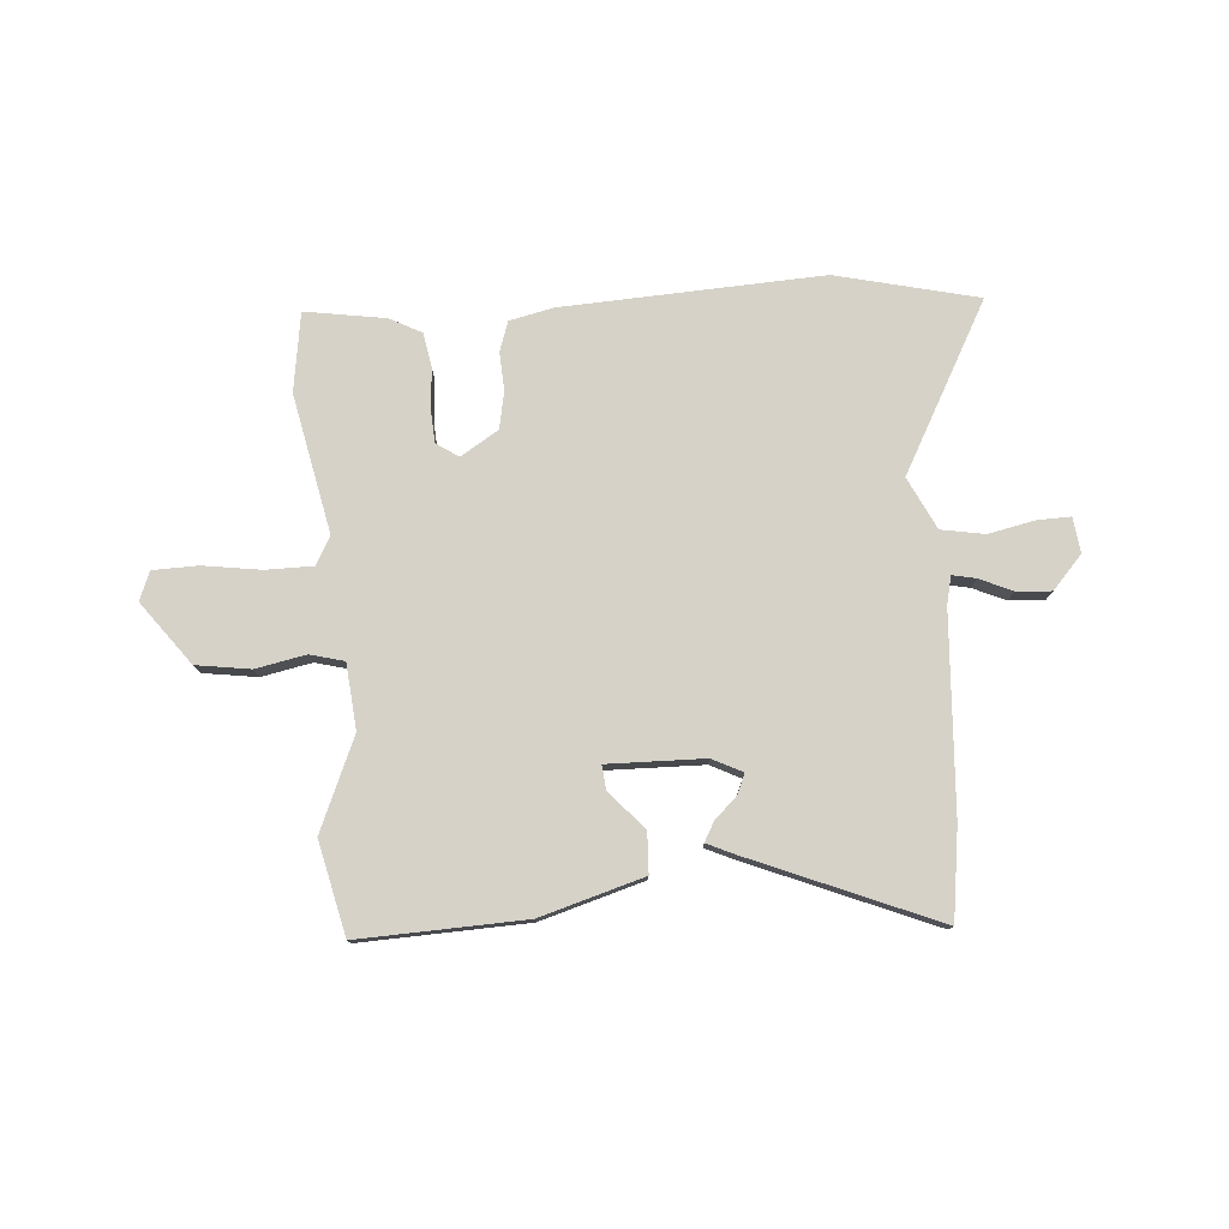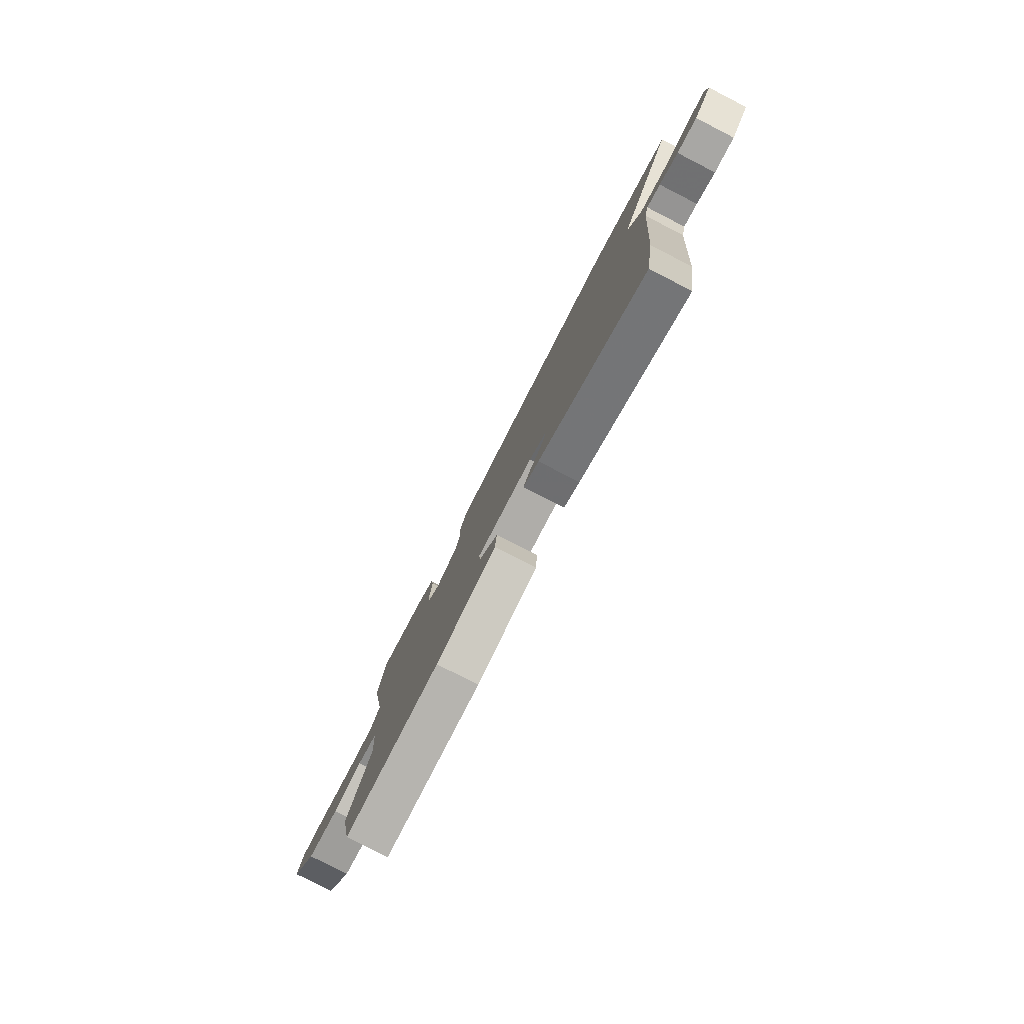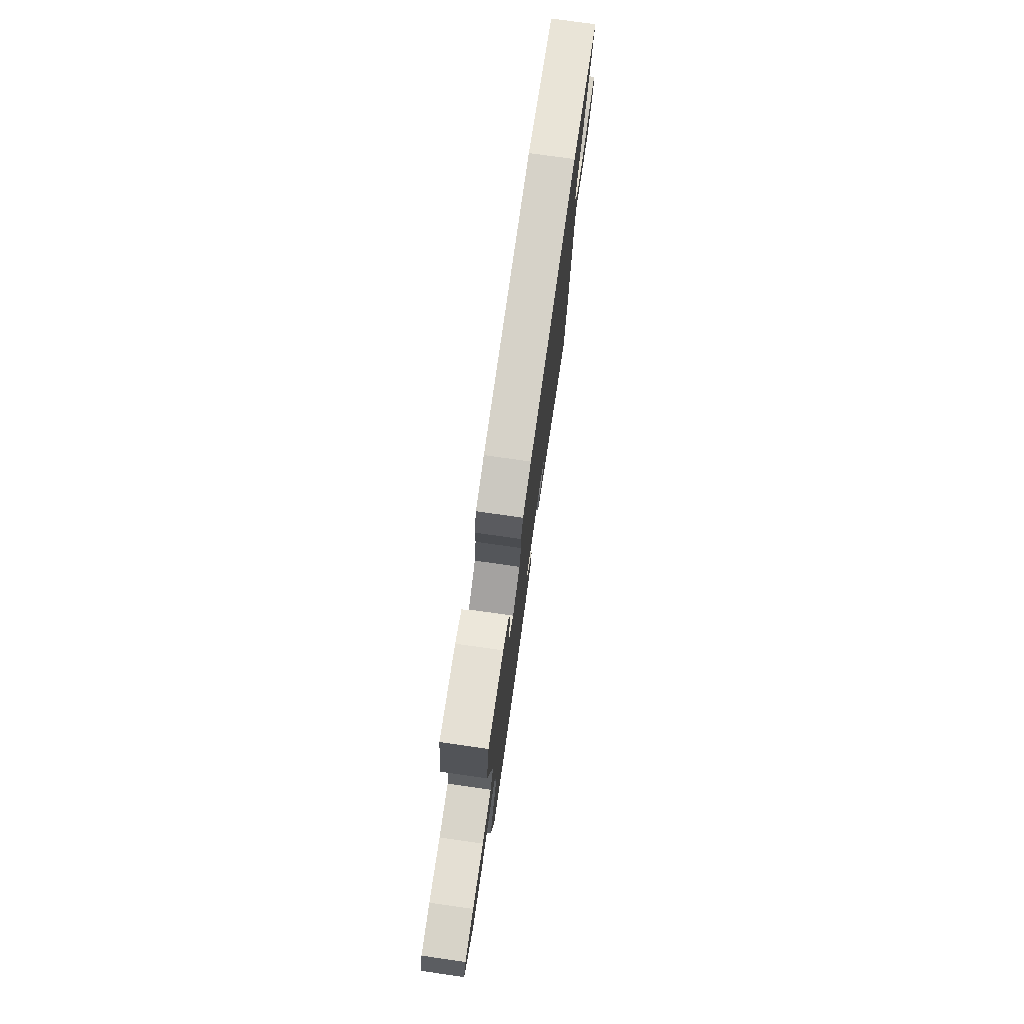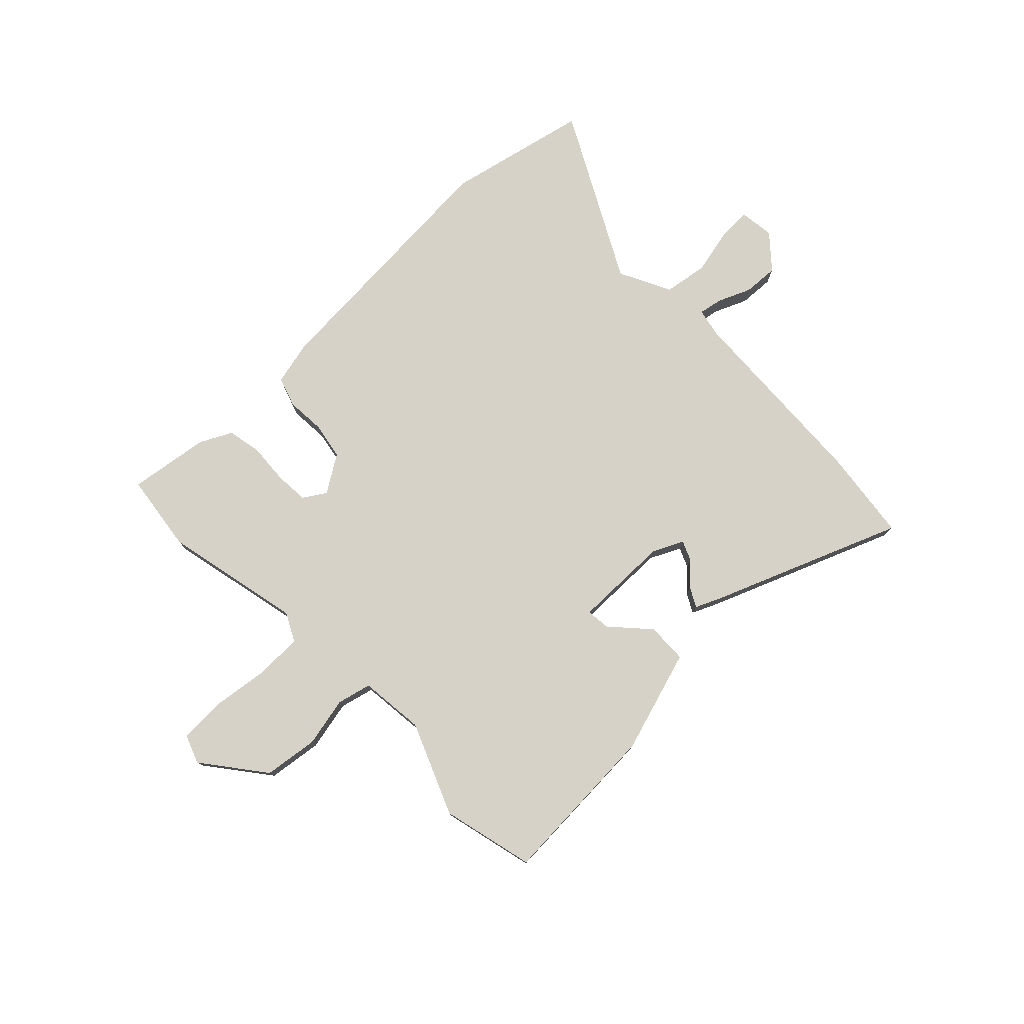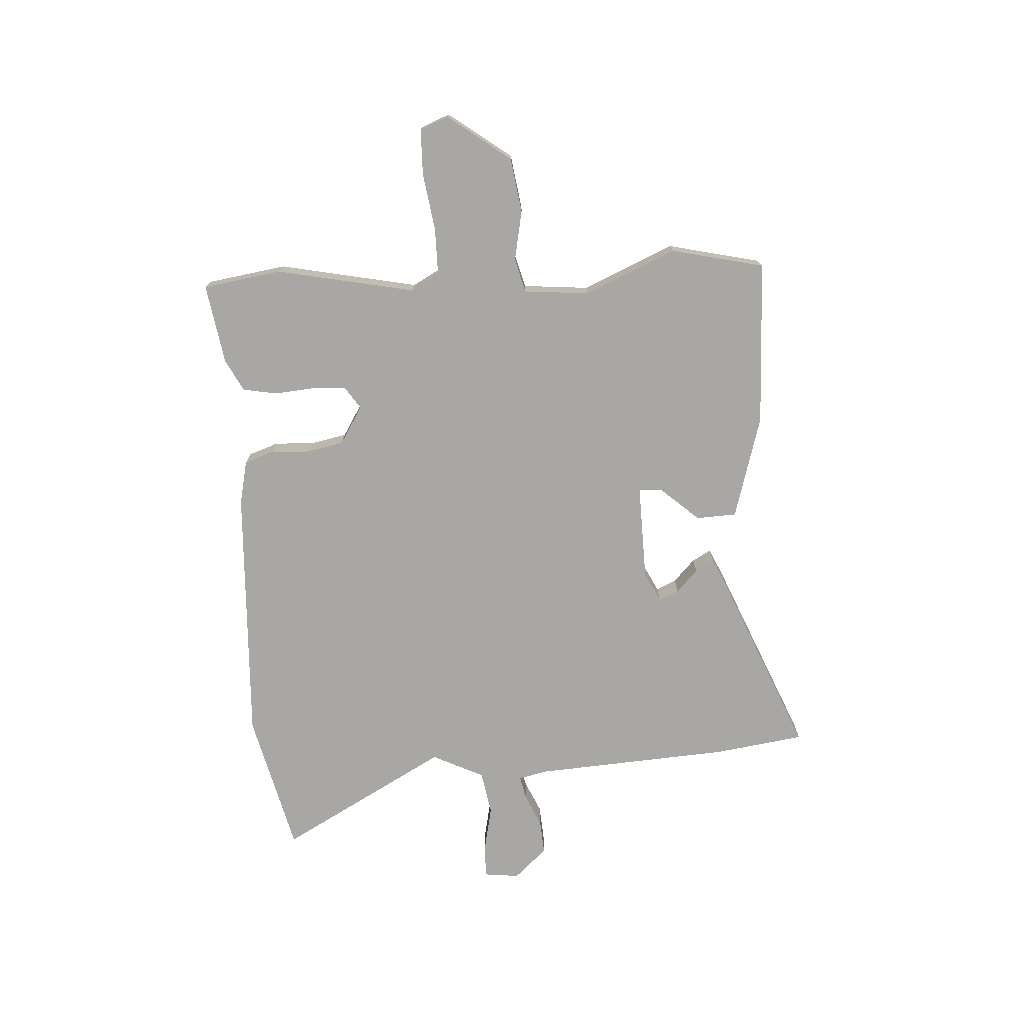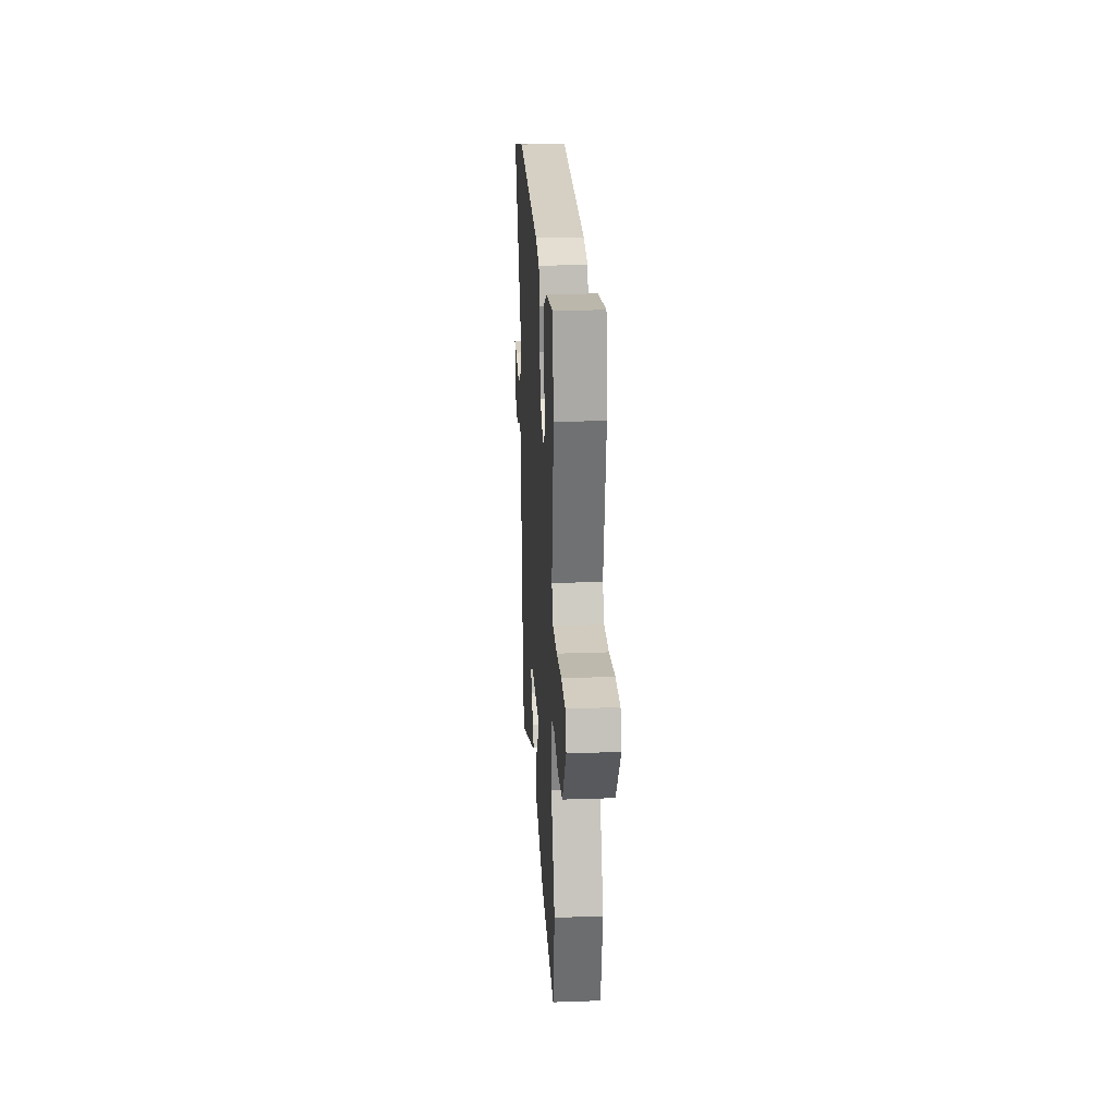
<metadata>
{"format":"obj","ext":"obj","renderer":"f3d","projection":"perspective","resolution":1024,"background":"white","views":[{"elev":77.6,"azim":174.3,"up":"+Y"},{"elev":-79.8,"azim":-117.2,"up":"+Z"},{"elev":76.5,"azim":98.1,"up":"+Z"},{"elev":77.7,"azim":133.7,"up":"+Y"},{"elev":-74.5,"azim":92.1,"up":"+Y"},{"elev":24.8,"azim":86.7,"up":"+Z"}]}
</metadata>
<code>
v 0.492 0.07 0.546
v 0.517 0.07 0.402
v 0.471 0.07 0.147
v 0.5 0.07 0.096
v 0.587 0.07 0.098
v 0.692 0.07 0.116
v 0.775 0.07 0.116
v 0.797 0.07 0.064
v 0.714 0.07 -0.052
v 0.615 0.07 -0.069
v 0.523 0.07 -0.053
v 0.461 0.07 -0.071
v 0.453 0.07 -0.191
v 0.529 0.07 -0.357
v 0.494 0.07 -0.528
v 0.19 0.07 -0.524
v -0.001 0.07 -0.473
v -0.006 0.07 -0.399
v 0.054 0.07 -0.328
v 0.057 0.07 -0.284
v -0.12 0.07 -0.292
v -0.175 0.07 -0.321
v -0.158 0.07 -0.357
v -0.116 0.07 -0.395
v -0.096 0.07 -0.429
v -0.145 0.07 -0.453
v -0.483 0.07 -0.603
v -0.51 0.07 -0.438
v -0.541 0.07 -0.076
v -0.554 0.07 -0.025
v -0.597 0.07 -0.035
v -0.656 0.07 -0.063
v -0.72 0.07 -0.069
v -0.776 0.07 -0.01
v -0.77 0.07 0.055
v -0.709 0.07 0.055
v -0.624 0.07 0.039
v -0.544 0.07 0.055
v -0.5 0.07 0.151
v -0.675 0.07 0.454
v -0.417 0.07 0.522
v 0.059 0.07 0.51
v 0.141 0.07 0.494
v 0.161 0.07 0.44
v 0.159 0.07 0.369
v 0.174 0.07 0.302
v 0.244 0.07 0.261
v 0.284 0.07 0.289
v 0.286 0.07 0.35
v 0.278 0.07 0.424
v 0.288 0.07 0.487
v 0.345 0.07 0.519
v 0.492 0 0.546
v 0.517 0 0.402
v 0.471 0 0.147
v 0.5 0 0.096
v 0.587 0 0.098
v 0.692 0 0.116
v 0.775 0 0.116
v 0.797 0 0.064
v 0.714 0 -0.052
v 0.615 0 -0.069
v 0.523 0 -0.053
v 0.461 0 -0.071
v 0.453 0 -0.191
v 0.529 0 -0.357
v 0.494 0 -0.528
v 0.19 0 -0.524
v -0.001 0 -0.473
v -0.006 0 -0.399
v 0.054 0 -0.328
v 0.057 0 -0.284
v -0.12 0 -0.292
v -0.175 0 -0.321
v -0.158 0 -0.357
v -0.116 0 -0.395
v -0.096 0 -0.429
v -0.145 0 -0.453
v -0.483 0 -0.603
v -0.51 0 -0.438
v -0.541 0 -0.076
v -0.554 0 -0.025
v -0.597 0 -0.035
v -0.656 0 -0.063
v -0.72 0 -0.069
v -0.776 0 -0.01
v -0.77 0 0.055
v -0.709 0 0.055
v -0.624 0 0.039
v -0.544 0 0.055
v -0.5 0 0.151
v -0.675 0 0.454
v -0.417 0 0.522
v 0.059 0 0.51
v 0.141 0 0.494
v 0.161 0 0.44
v 0.159 0 0.369
v 0.174 0 0.302
v 0.244 0 0.261
v 0.284 0 0.289
v 0.286 0 0.35
v 0.278 0 0.424
v 0.288 0 0.487
v 0.345 0 0.519
f 1 2 3
f 52 1 3
f 51 52 3
f 50 51 3
f 49 50 3
f 48 49 3 4
f 47 48 4
f 46 47 4
f 43 44 45
f 42 43 45
f 41 42 45
f 40 41 45
f 39 40 45
f 38 39 45 46
f 35 36 37
f 34 35 37
f 33 34 37
f 32 33 37
f 31 32 37
f 30 31 37 38
f 38 46 4
f 30 38 4
f 29 30 4
f 27 28 29
f 26 27 29
f 25 26 29
f 24 25 29
f 23 24 29
f 17 18 19
f 16 17 19
f 15 16 19
f 14 15 19
f 13 14 19
f 12 13 19 20
f 9 10 11
f 8 9 11
f 7 8 11
f 6 7 11
f 5 6 11
f 5 11 12
f 12 20 21
f 5 12 21
f 4 5 21
f 22 23 29
f 4 21 22 29
f 55 54 53
f 55 53 104
f 55 104 103
f 55 103 102
f 55 102 101
f 56 55 101 100
f 56 100 99
f 56 99 98
f 97 96 95
f 97 95 94
f 97 94 93
f 97 93 92
f 97 92 91
f 98 97 91 90
f 89 88 87
f 89 87 86
f 89 86 85
f 89 85 84
f 89 84 83
f 90 89 83 82
f 56 98 90
f 56 90 82
f 56 82 81
f 81 80 79
f 81 79 78
f 81 78 77
f 81 77 76
f 81 76 75
f 71 70 69
f 71 69 68
f 71 68 67
f 71 67 66
f 71 66 65
f 72 71 65 64
f 63 62 61
f 63 61 60
f 63 60 59
f 63 59 58
f 63 58 57
f 64 63 57
f 73 72 64
f 73 64 57
f 73 57 56
f 81 75 74
f 81 74 73 56
f 1 53 54 2
f 2 54 55 3
f 3 55 56 4
f 4 56 57 5
f 5 57 58 6
f 6 58 59 7
f 7 59 60 8
f 8 60 61 9
f 9 61 62 10
f 10 62 63 11
f 11 63 64 12
f 12 64 65 13
f 13 65 66 14
f 14 66 67 15
f 15 67 68 16
f 16 68 69 17
f 17 69 70 18
f 18 70 71 19
f 19 71 72 20
f 20 72 73 21
f 21 73 74 22
f 22 74 75 23
f 23 75 76 24
f 24 76 77 25
f 25 77 78 26
f 26 78 79 27
f 27 79 80 28
f 28 80 81 29
f 29 81 82 30
f 30 82 83 31
f 31 83 84 32
f 32 84 85 33
f 33 85 86 34
f 34 86 87 35
f 35 87 88 36
f 36 88 89 37
f 37 89 90 38
f 38 90 91 39
f 39 91 92 40
f 40 92 93 41
f 41 93 94 42
f 42 94 95 43
f 43 95 96 44
f 44 96 97 45
f 45 97 98 46
f 46 98 99 47
f 47 99 100 48
f 48 100 101 49
f 49 101 102 50
f 50 102 103 51
f 51 103 104 52
f 52 104 53 1

</code>
